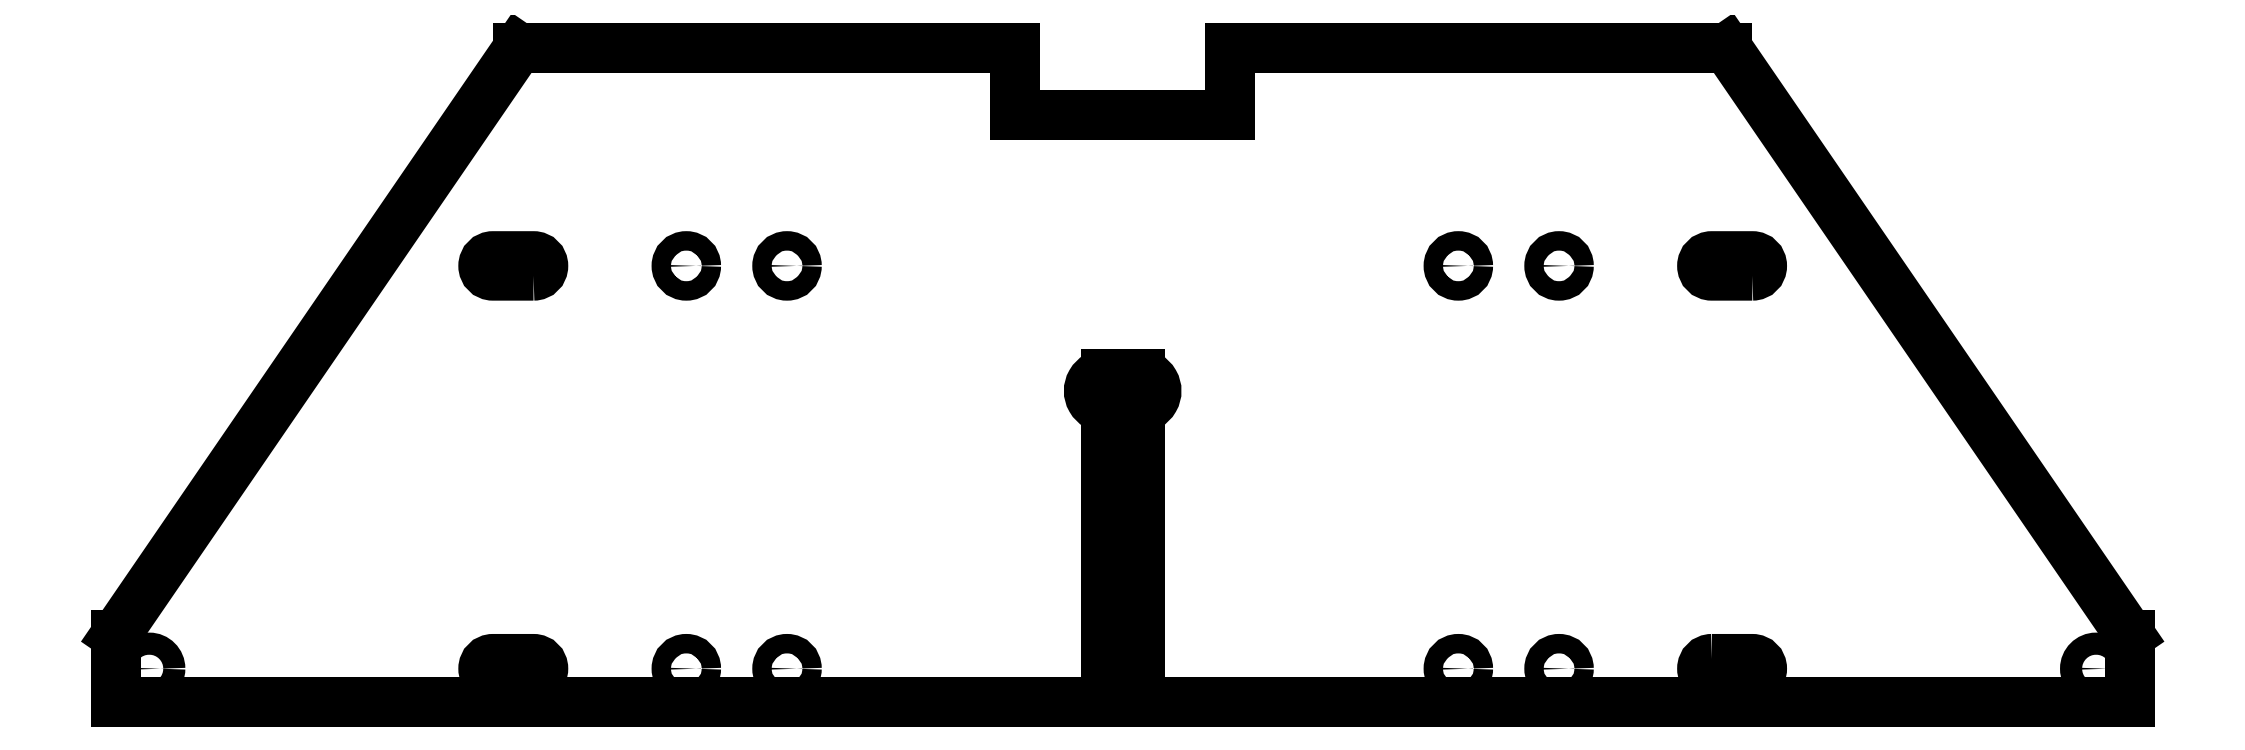
<metadata>
{"format":"dxf","ext":"dxf","renderer":"ezdxf+matplotlib","layout":"modelspace","background":"white","min_lineweight":24,"dpi":150}
</metadata>
<code>
0
SECTION
2
ENTITIES
0
LINE
8
0
10
203.5
20
295
30
0
11
55.46
21
295
31
-8.882e-15
0
LINE
8
0
10
55.46
20
295
30
3.553e-14
11
55.46
21
275
31
3.553e-14
0
LINE
8
0
10
-8.538
20
275
30
3.997e-14
11
-8.538
21
295
31
3.553e-14
0
LINE
8
0
10
55.46
20
275
30
3.553e-14
11
-8.538
21
275
31
3.997e-14
0
LINE
8
0
10
18.4
20
100
30
-1.776e-14
11
18.4
21
187.7
31
-7.889e-30
0
ARC
8
0
10
18.4
20
192.7
30
3.553e-14
40
5
210
4.707e-46
220
-2.927e-60
230
1
50
90
51
270
0
LINE
8
0
10
18.4
20
197.8
30
3.553e-14
11
28.52
21
197.8
31
0
0
ARC
8
0
10
28.52
20
192.8
30
0
40
5
210
3.503e-45
220
-3.112e-59
230
1
50
-90
51
90
0
LINE
8
0
10
28.52
20
187.7
30
0
11
28.52
21
100
31
3.553e-14
0
LINE
8
0
10
28.52
20
100
30
3.553e-14
11
323.5
21
100
31
0
0
LINE
8
0
10
323.5
20
100
30
0
11
323.5
21
120
31
3.553e-14
0
LINE
8
0
10
323.5
20
120
30
3.553e-14
11
203.5
21
295
31
0
0
LINE
8
0
10
-8.538
20
295
30
3.553e-14
11
-156.5
21
295
31
3.553e-14
0
LINE
8
0
10
-156.5
20
295
30
3.553e-14
11
-276.5
21
120
31
-8.882e-15
0
LINE
8
0
10
-276.5
20
120
30
-8.882e-15
11
-276.5
21
100
31
3.553e-14
0
LINE
8
0
10
-276.5
20
100
30
3.553e-14
11
18.4
21
100
31
-1.776e-14
0
CIRCLE
8
0
10
-266.5
20
110
30
0
40
3.3
210
5.551e-17
220
0
230
1
0
CIRCLE
8
0
10
313.5
20
110
30
-3.553e-14
40
3.3
210
5.551e-17
220
0
230
1
0
LWPOLYLINE
8
0
90
4
70
1
43
0
10
-152.1
20
107.1
10
-164.1
20
107.1
42
-1
10
-164.1
20
112.9
10
-152.1
20
112.9
42
-1
0
LWPOLYLINE
8
0
90
4
70
1
43
0
10
211
20
227.1
10
199
20
227.1
42
-1
10
199
20
232.9
10
211
20
232.9
42
-1
0
LWPOLYLINE
8
0
90
4
70
1
43
0
10
-152.1
20
227.1
10
-164.1
20
227.1
42
-1
10
-164.1
20
232.9
10
-152.1
20
232.9
42
-1
0
LWPOLYLINE
8
0
90
4
70
1
43
0
10
199
20
112.9
10
211
20
112.9
42
-1
10
211
20
107.1
10
199
20
107.1
42
-1
0
CIRCLE
8
0
10
123.5
20
110
30
3.553e-14
40
2.9
210
0
220
-0
230
1
0
CIRCLE
8
0
10
-76.54
20
110
30
0
40
2.9
210
0
220
-0
230
1
0
CIRCLE
8
0
10
-106.5
20
230
30
3.553e-14
40
2.9
210
0
220
-0
230
1
0
CIRCLE
8
0
10
123.5
20
230
30
3.553e-14
40
2.9
210
0
220
-0
230
1
0
CIRCLE
8
0
10
153.5
20
110
30
0
40
2.9
210
-1.11e-16
220
-0
230
1
0
CIRCLE
8
0
10
-106.5
20
110
30
3.553e-14
40
2.9
210
0
220
-0
230
1
0
CIRCLE
8
0
10
-76.54
20
230
30
0
40
2.9
210
0
220
-0
230
1
0
CIRCLE
8
0
10
153.5
20
230
30
3.553e-14
40
2.9
210
-1.11e-16
220
-0
230
1
0
ENDSEC
0
EOF

</code>
